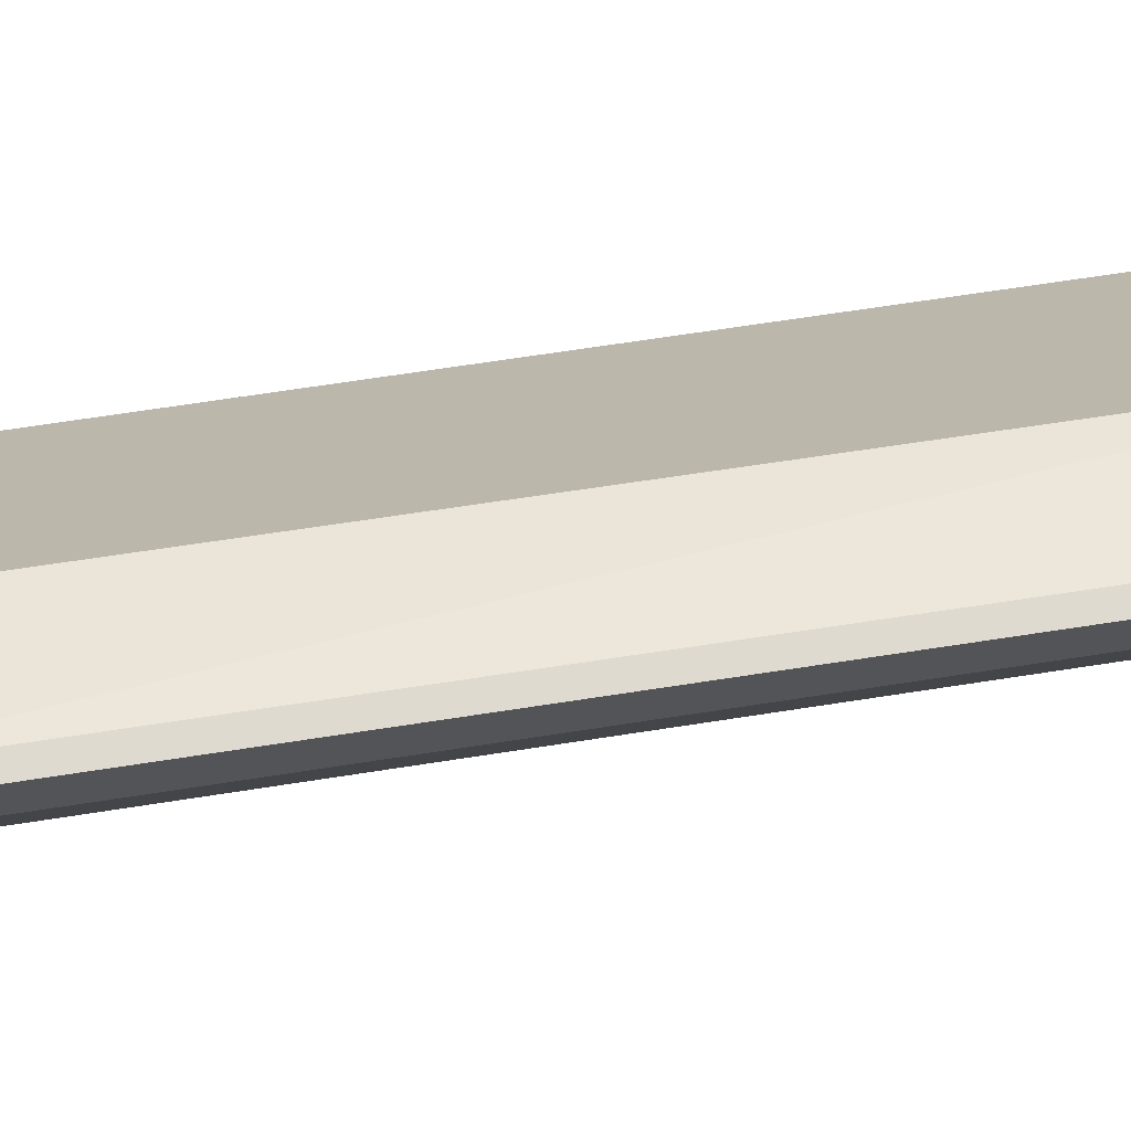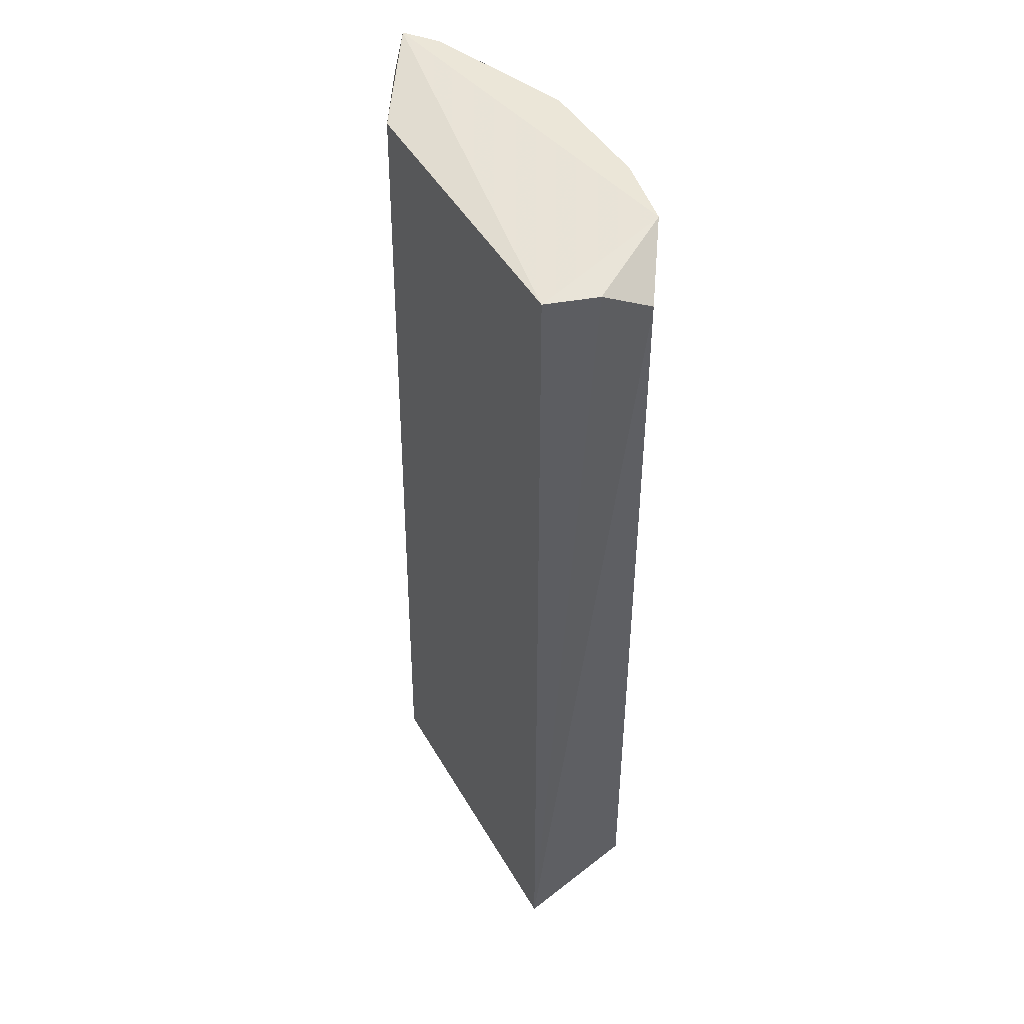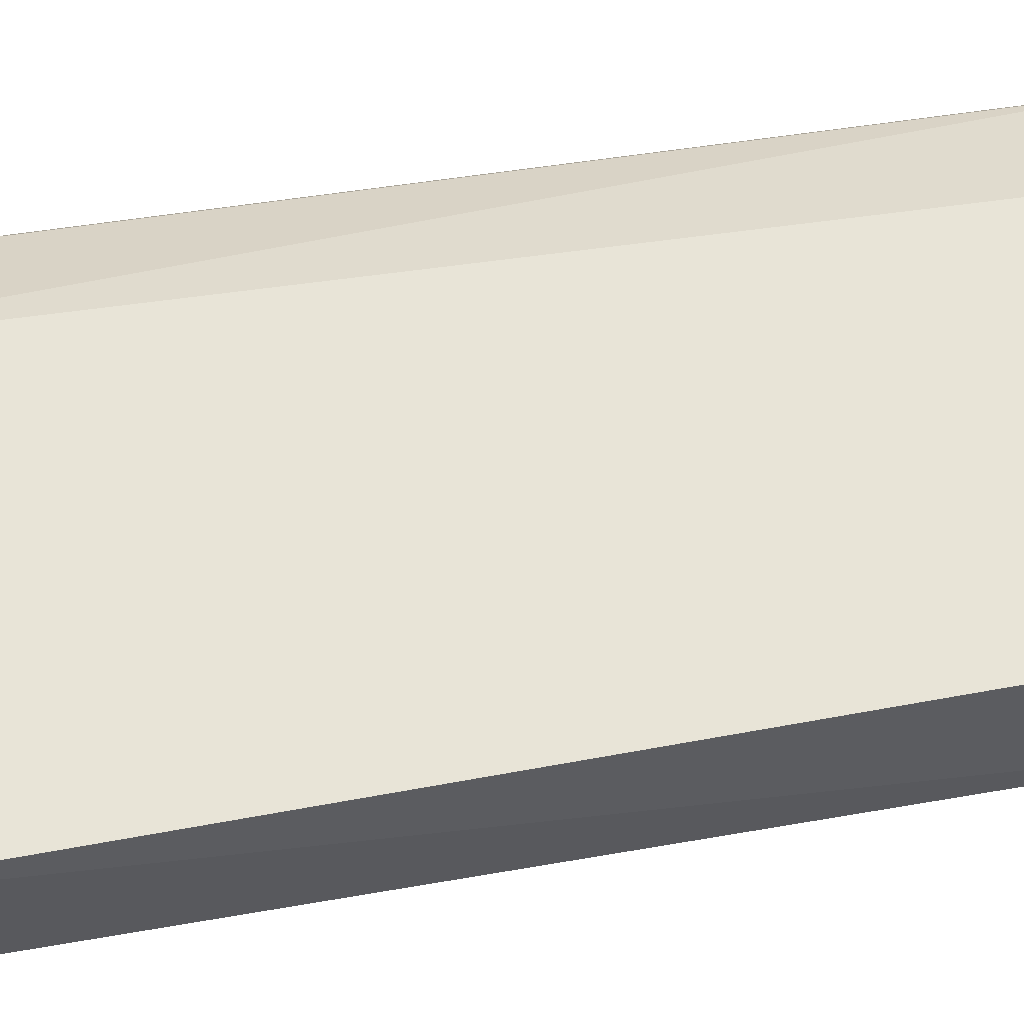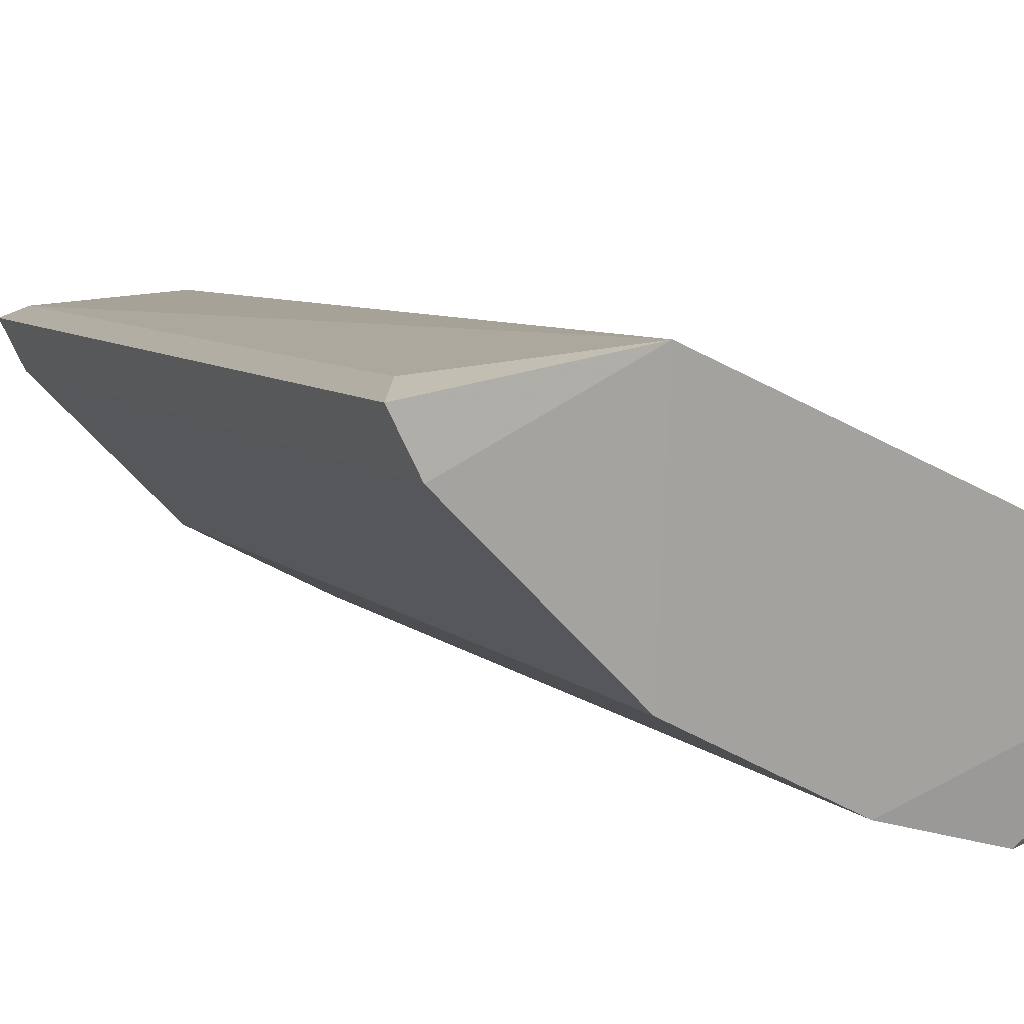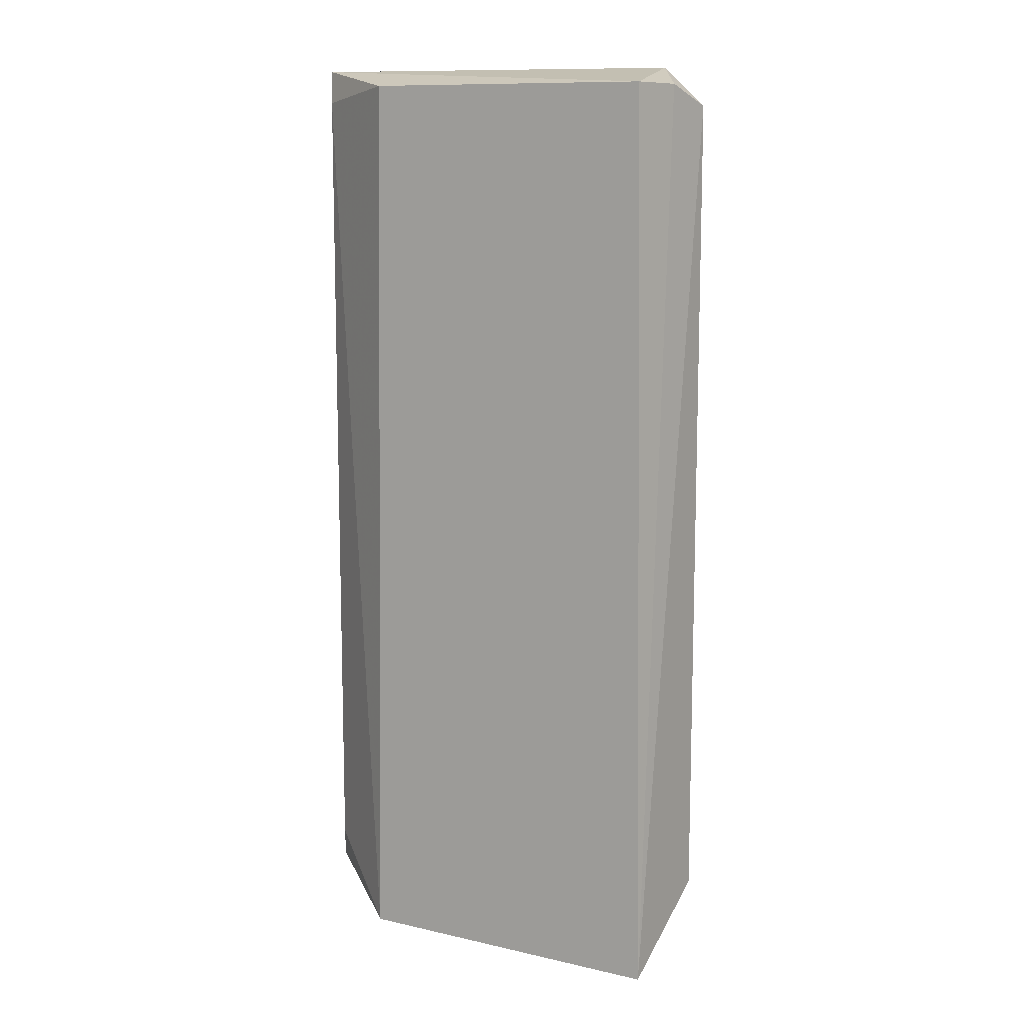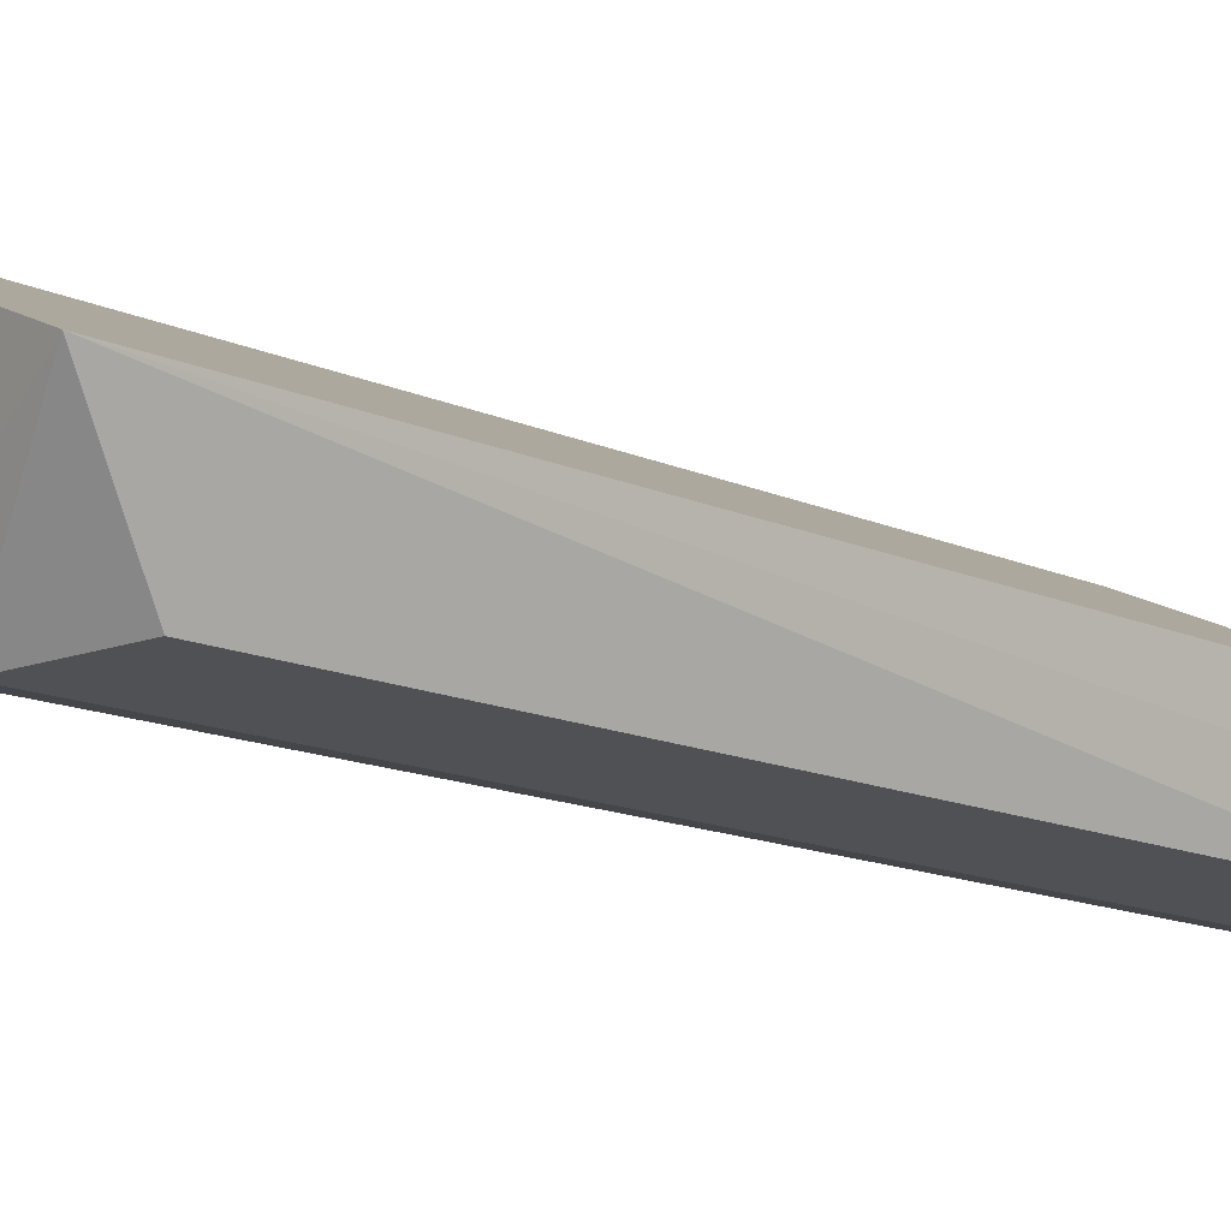
<metadata>
{"format":"obj","ext":"obj","renderer":"f3d","projection":"perspective","resolution":1024,"background":"white","views":[{"elev":39.9,"azim":-102.3,"up":"+Z"},{"elev":46.3,"azim":86.6,"up":"+Y"},{"elev":38.3,"azim":76.8,"up":"+Z"},{"elev":5.6,"azim":-18.8,"up":"+Z"},{"elev":11.1,"azim":54.3,"up":"+Y"},{"elev":-14.7,"azim":47.2,"up":"+Z"}]}
</metadata>
<code>
v -0.1215 0.3034 -0.2478
v -0.2936 -0.2028 -0.1264
v -0.2834 -0.2028 -0.1466
v -0.06212 -0.2226 -0.1875
v -0.2227 0.2932 -0.1162
v -0.1215 -0.2028 -0.2478
v -0.2227 0.3034 -0.2073
v -0.07086 0.2932 -0.1871
v -0.2259 -0.2226 -0.1111
v -0.2936 0.3034 -0.1264
v -0.08069 0.2811 -0.242
v -0.2227 -0.2028 -0.2073
v -0.08069 -0.1804 -0.242
v -0.162 -0.2028 -0.2377
v -0.162 0.3034 -0.2377
v -0.2834 0.3034 -0.1466
v -0.2853 0.2845 -0.1212
v -0.2853 -0.1839 -0.1212
v -0.07562 0.2926 -0.216
f 4 11 19
f 5 4 8
f 2 3 9
f 4 5 9
f 3 2 10
f 1 7 10
f 8 1 10
f 5 8 10
f 6 1 11
f 3 7 12
f 9 3 12
f 4 6 13
f 6 11 13
f 11 4 13
f 1 6 14
f 6 4 14
f 4 9 14
f 12 7 14
f 9 12 14
f 7 1 15
f 1 14 15
f 14 7 15
f 7 3 16
f 3 10 16
f 10 7 16
f 9 5 17
f 10 2 17
f 5 10 17
f 2 9 18
f 17 2 18
f 9 17 18
f 1 8 19
f 8 4 19
f 11 1 19

</code>
